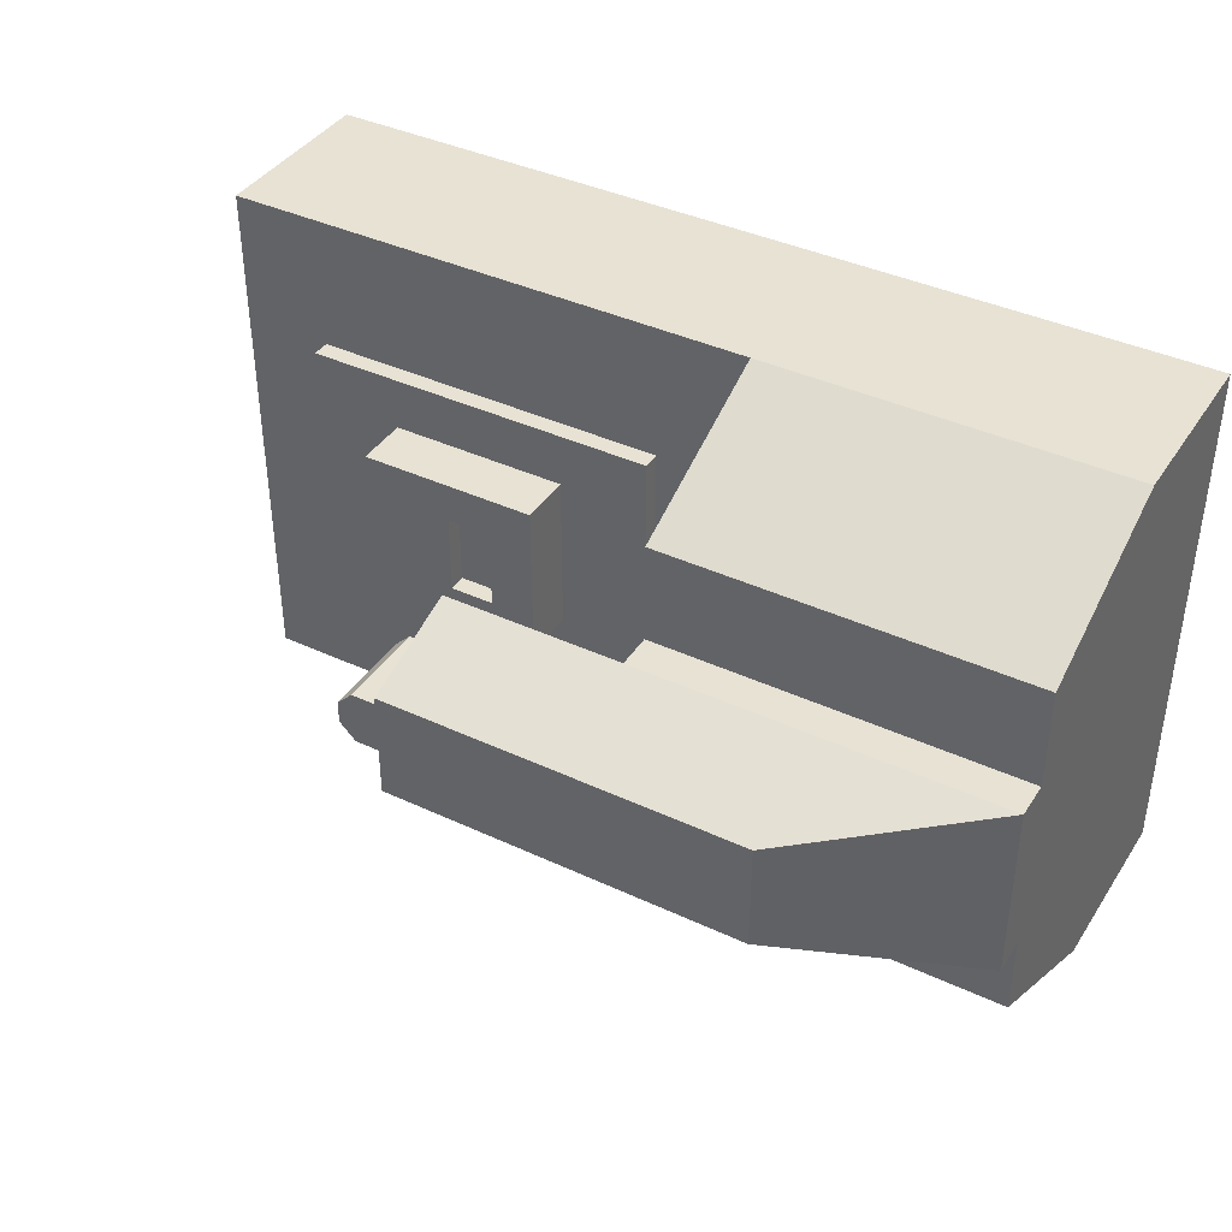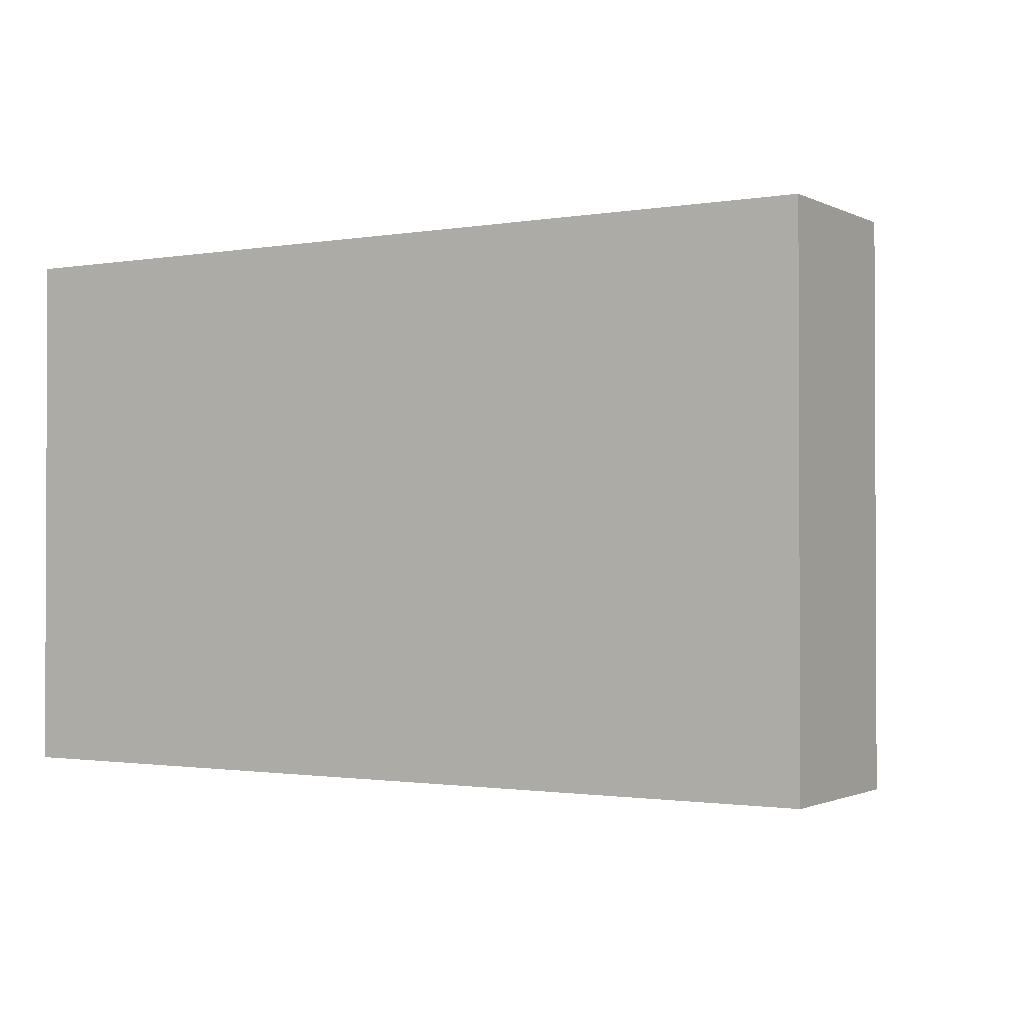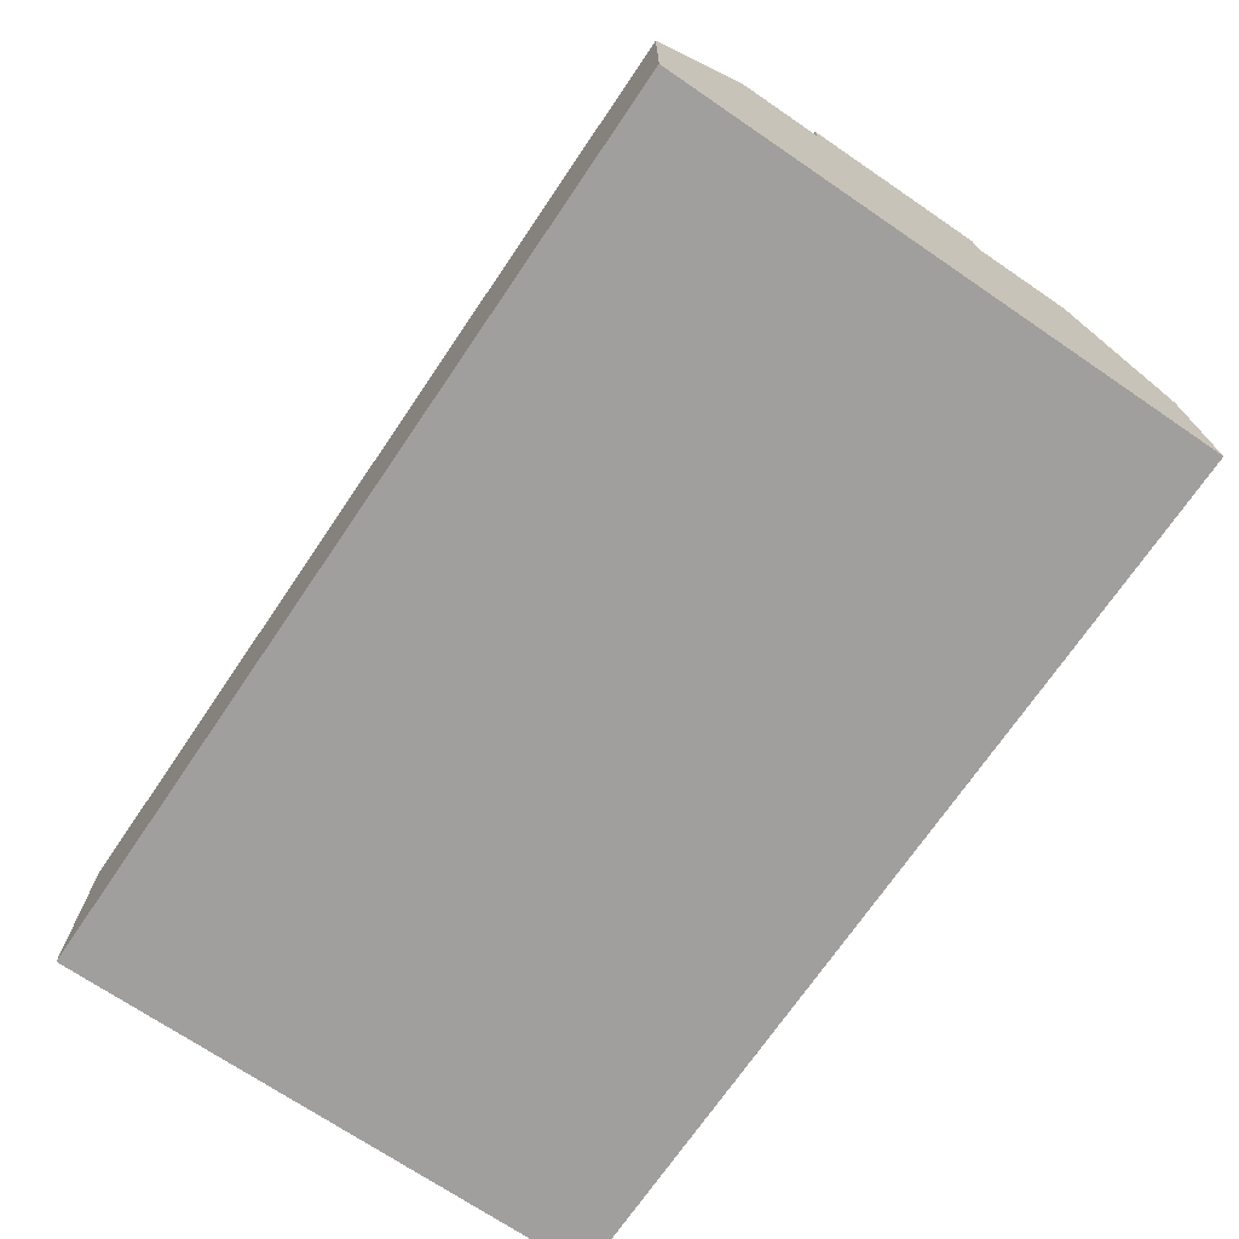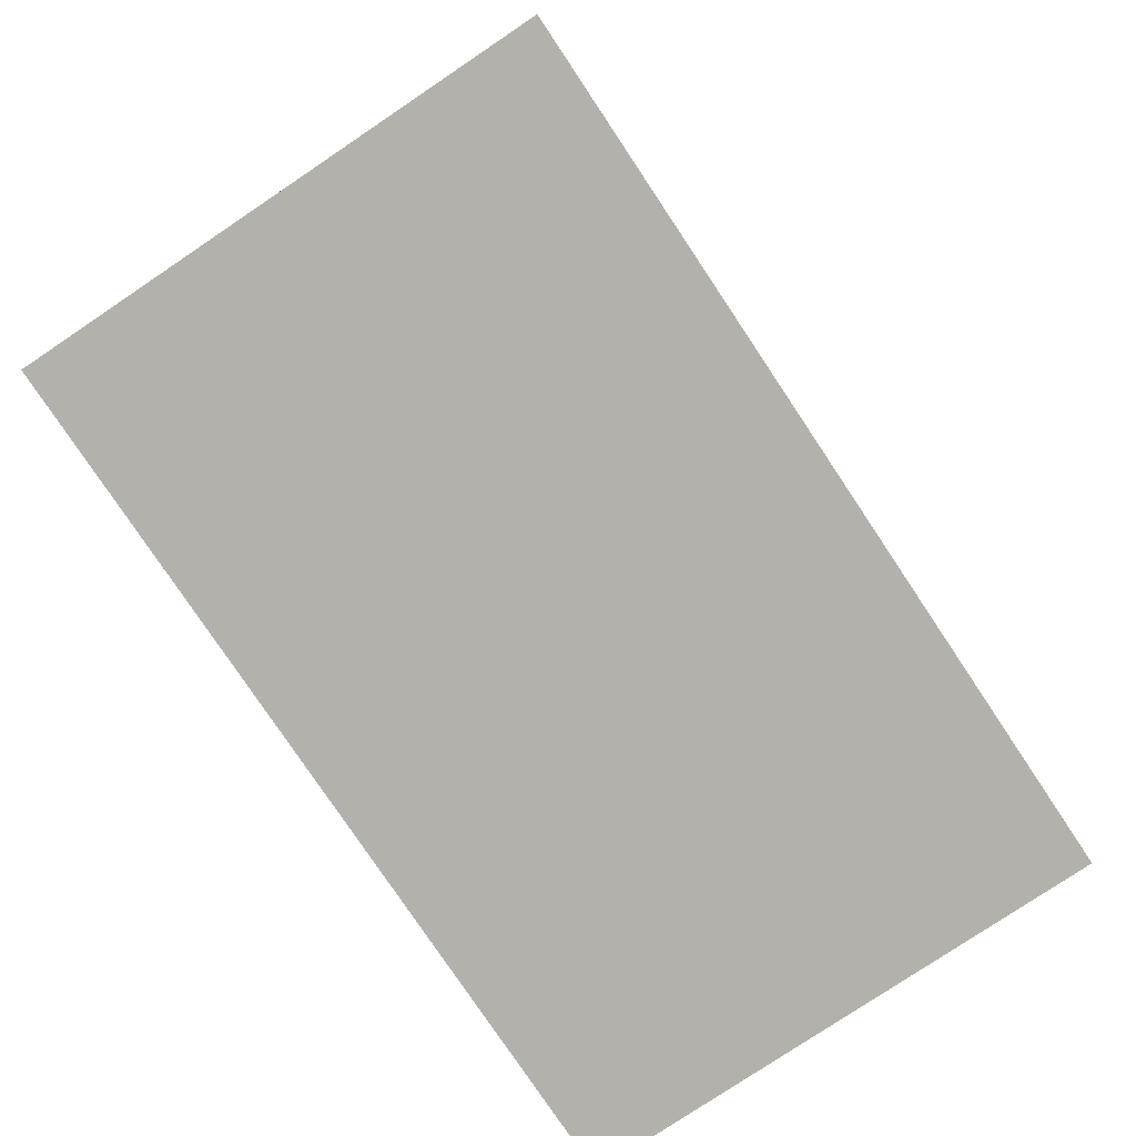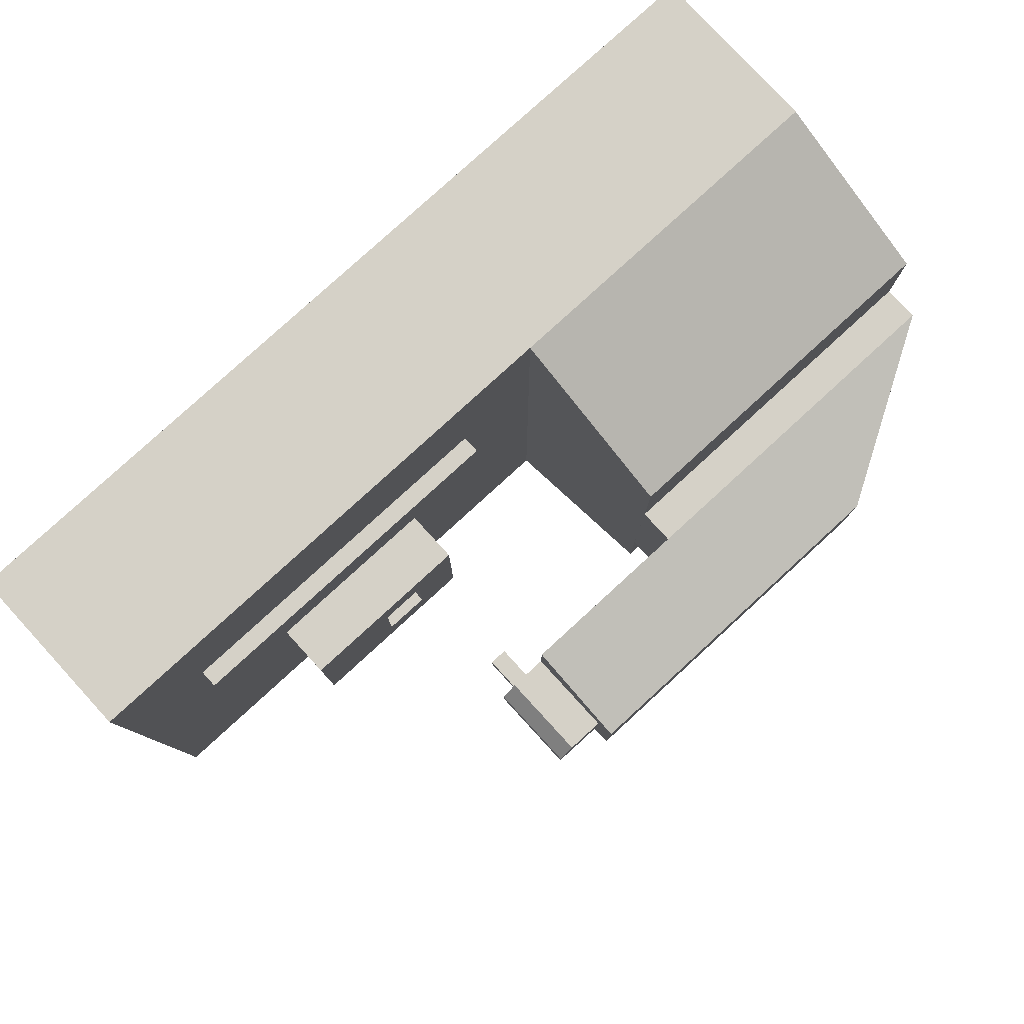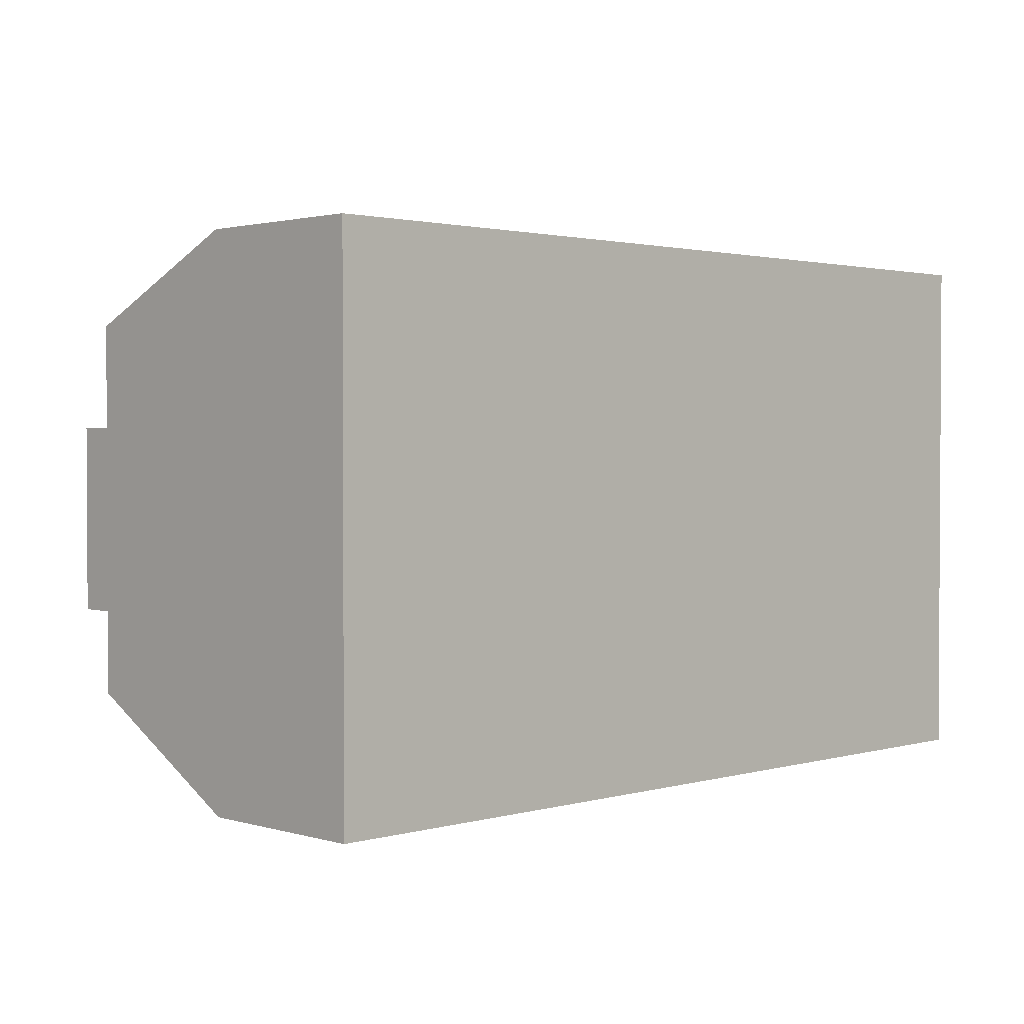
<metadata>
{"format":"obj","ext":"obj","renderer":"f3d","projection":"perspective","resolution":1024,"background":"white","views":[{"elev":39.8,"azim":-150.0,"up":"+Z"},{"elev":-1.3,"azim":31.5,"up":"+Z"},{"elev":-71.4,"azim":-124.2,"up":"+Y"},{"elev":-79.1,"azim":-56.2,"up":"+Y"},{"elev":79.7,"azim":137.5,"up":"+Z"},{"elev":1.8,"azim":-44.5,"up":"+Z"}]}
</metadata>
<code>
o base
v 5 1 -1.5
v 5 0 -1.5
v 5 1 1.5
v 5 0 1.5
v 0 1 -1.5
v 0 0 -1.5
v 0 1 1.5
v 0 0 1.5
v 0 2 -0.95
v 0 2 1.05
v 2 2 -0.95
v 2 2 1.05
v 2 1 -1.5
v 2 1 1.5
v 2.5 1 -0.75
v 2.5 1 0.75
v 4.5 1 -0.75
v 4.5 1 0.75
v 2.5 1.1 -0.75
v 2.5 1.1 0.75
v 4.5 1.1 -0.75
v 4.5 1.1 0.75
f 3 14 8
f 7 9 6
f 2 8 6
f 1 4 2
f 5 13 2
f 12 9 10
f 12 7 14
f 9 13 5
f 14 11 12
f 13 3 1
f 20 21 19
f 18 20 16
f 16 19 15
f 15 21 17
f 17 22 18
f 8 4 3
f 14 7 8
f 6 8 7
f 7 10 9
f 9 5 6
f 2 4 8
f 1 3 4
f 2 6 5
f 13 1 2
f 12 11 9
f 12 10 7
f 9 11 13
f 14 13 11
f 13 14 3
f 20 22 21
f 18 22 20
f 16 20 19
f 15 19 21
f 17 21 22
o head
v 3 2.8 -0.3
v 0.000225 2.2 0.5
v 0.000225 2.2 -0.5
v 3 2.8 0.3
v 1 2.8 0.3
v 1 2.8 -0.3
v 3 2.7 -0.15
v 3 2.2 0.15
v 3 2.2 -0.15
v 3 2.7 0.15
v 3.3 2.7 -0.0614
v 3.211 2.7 -0.15
v 3.211 2.2 0.15
v 3.3 2.2 0.0614
v 3.211 2.2 -0.15
v 3.3 2.2 -0.0614
v 3.3 2.7 0.0614
v 3.211 2.7 0.15
v 3 2.2 -0.5
v 3 2.2 0.5
v 3.112 2 0.05
v 3.112 2 -0.05
v 3.112 2.2 -0.05
v 3.212 2.2 -0.05
v 3.212 2 -0.05
v 3.212 2.2 0.05
v 3.112 2.2 0.05
v 3.212 2 0.05
v 1.999 2.2 -0.5
v 1.999 2.2 0.5
v 0.000225 2 0.5
v 0.000225 2 -0.5
v 1.999 2 -0.5
v 1.999 2 0.5
f 32 39 34
f 30 37 36
f 35 39 40
f 34 38 37
f 36 33 39
f 48 47 46
f 49 50 48
f 43 47 50
f 45 43 49
f 46 44 45
f 41 26 42
f 27 25 24
f 41 51 28
f 26 24 52
f 23 27 26
f 52 55 51
f 42 51 41
f 51 54 25
f 24 54 53
f 24 56 52
f 34 29 32
f 32 40 39
f 39 33 34
f 36 35 30
f 30 31 37
f 37 38 36
f 40 32 30
f 35 36 39
f 40 30 35
f 31 29 34
f 34 33 38
f 37 31 34
f 36 38 33
f 48 50 47
f 49 43 50
f 43 44 47
f 45 44 43
f 46 47 44
f 41 23 26
f 27 28 25
f 28 23 41
f 51 25 28
f 52 42 26
f 26 27 24
f 23 28 27
f 52 56 55
f 42 52 51
f 51 55 54
f 24 25 54
f 24 53 56
o processingItem
v 3 1.1 -0.45
v 3 1.1 0.45
v 4 1.1 -0.45
v 4 1.1 0.45
v 3 1.4 -0.45
v 3 1.4 0.45
v 4 1.4 -0.45
v 4 1.4 0.45
v 3.5 1.4 -0.225
v 3.5 1.4 0.225
v 3.25 1.4 0.225
v 3.25 1.4 -0.225
v 3.5 1.3 -0.225
v 3.5 1.3 0.225
v 3.25 1.3 0.225
v 3.25 1.3 -0.225
v 3.5 1.4 -0.45
v 3.25 1.4 -0.45
v 3.5 1.4 0.45
v 3.25 1.4 0.45
f 59 58 57
f 59 64 60
f 60 75 76
f 58 61 57
f 66 71 67
f 66 69 70
f 71 68 67
f 68 69 65
f 57 74 73
f 71 69 72
f 67 75 66
f 61 76 74
f 75 63 73
f 73 68 65
f 59 60 58
f 59 63 64
f 62 58 60
f 60 64 75
f 76 62 60
f 58 62 61
f 66 70 71
f 66 65 69
f 71 72 68
f 68 72 69
f 63 59 57
f 57 61 74
f 73 63 57
f 71 70 69
f 67 76 75
f 61 62 76
f 75 64 63
f 73 74 68

</code>
